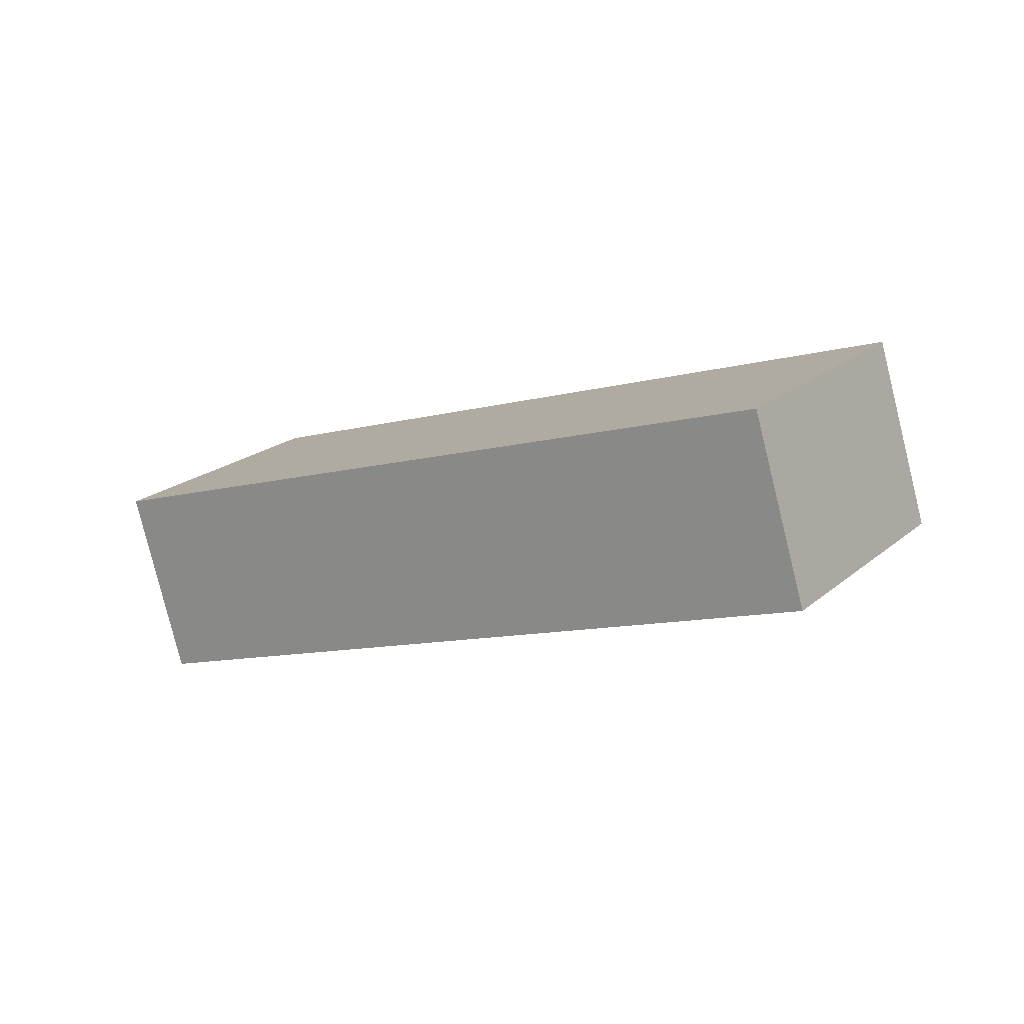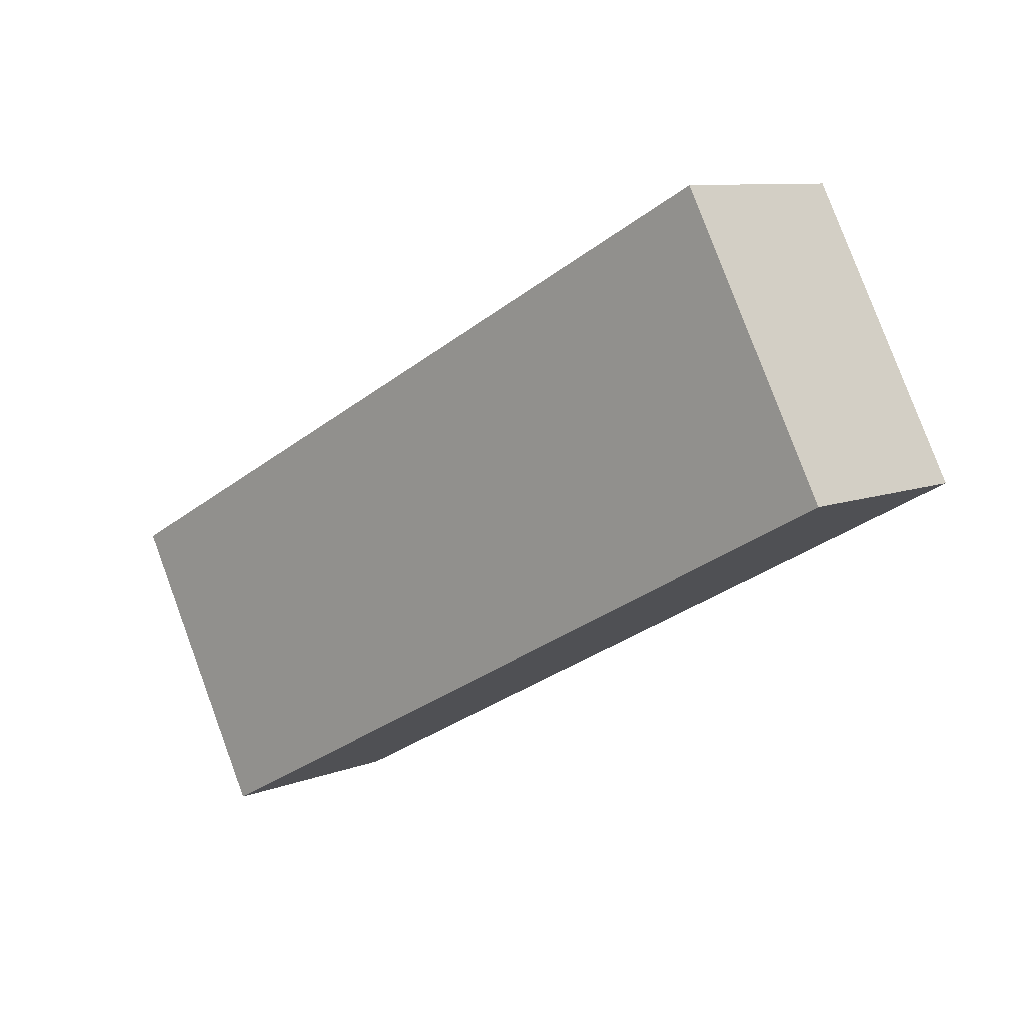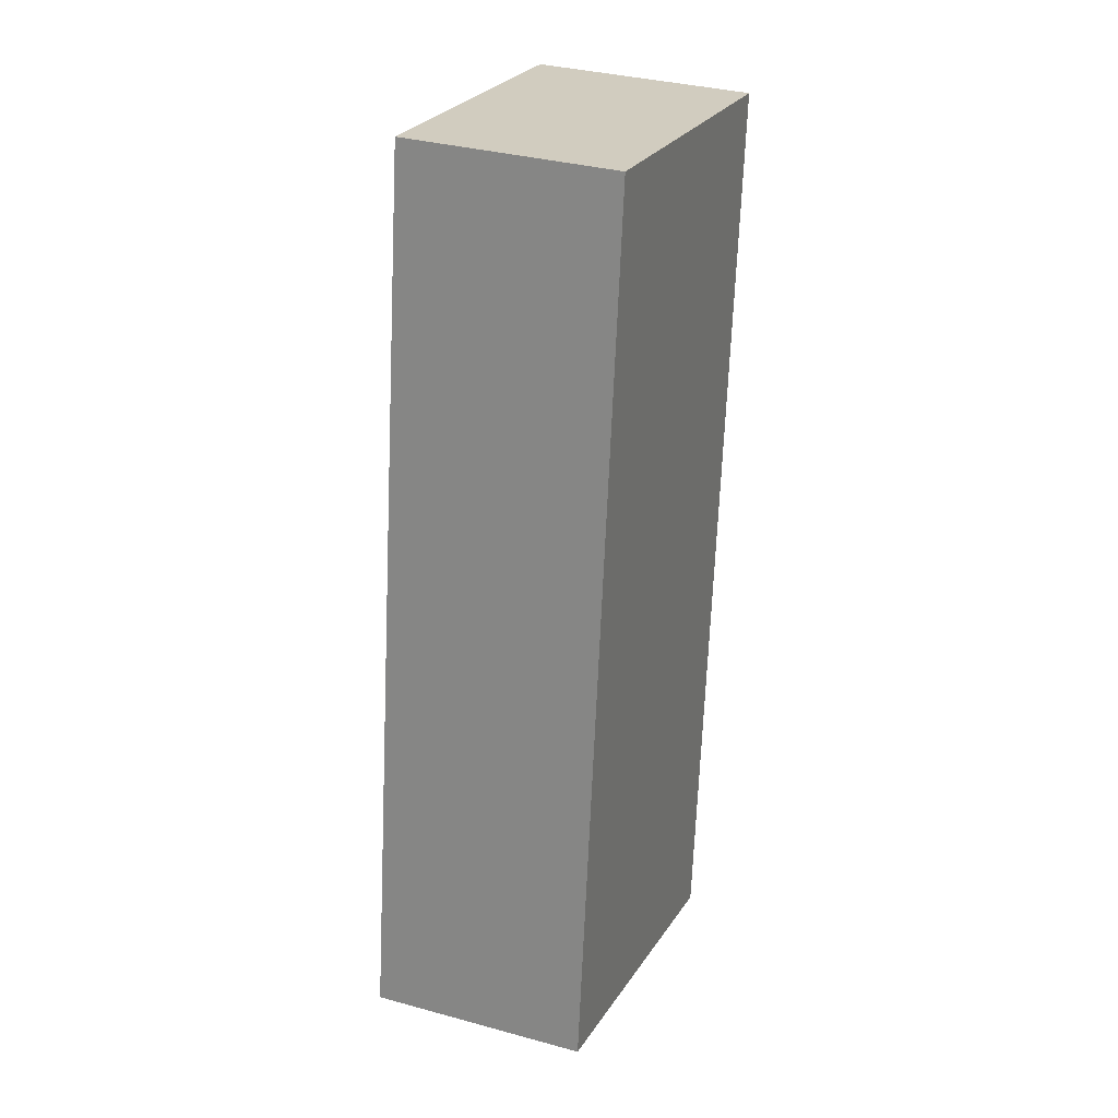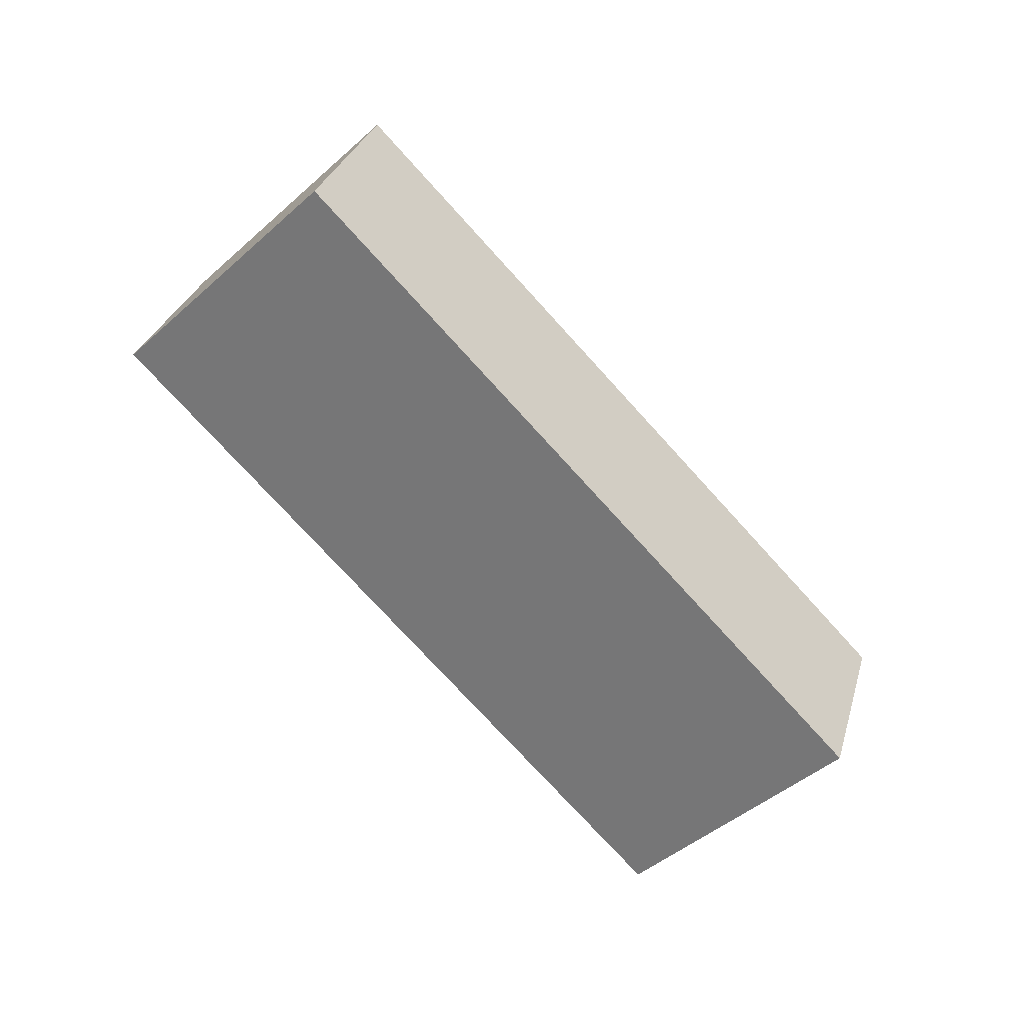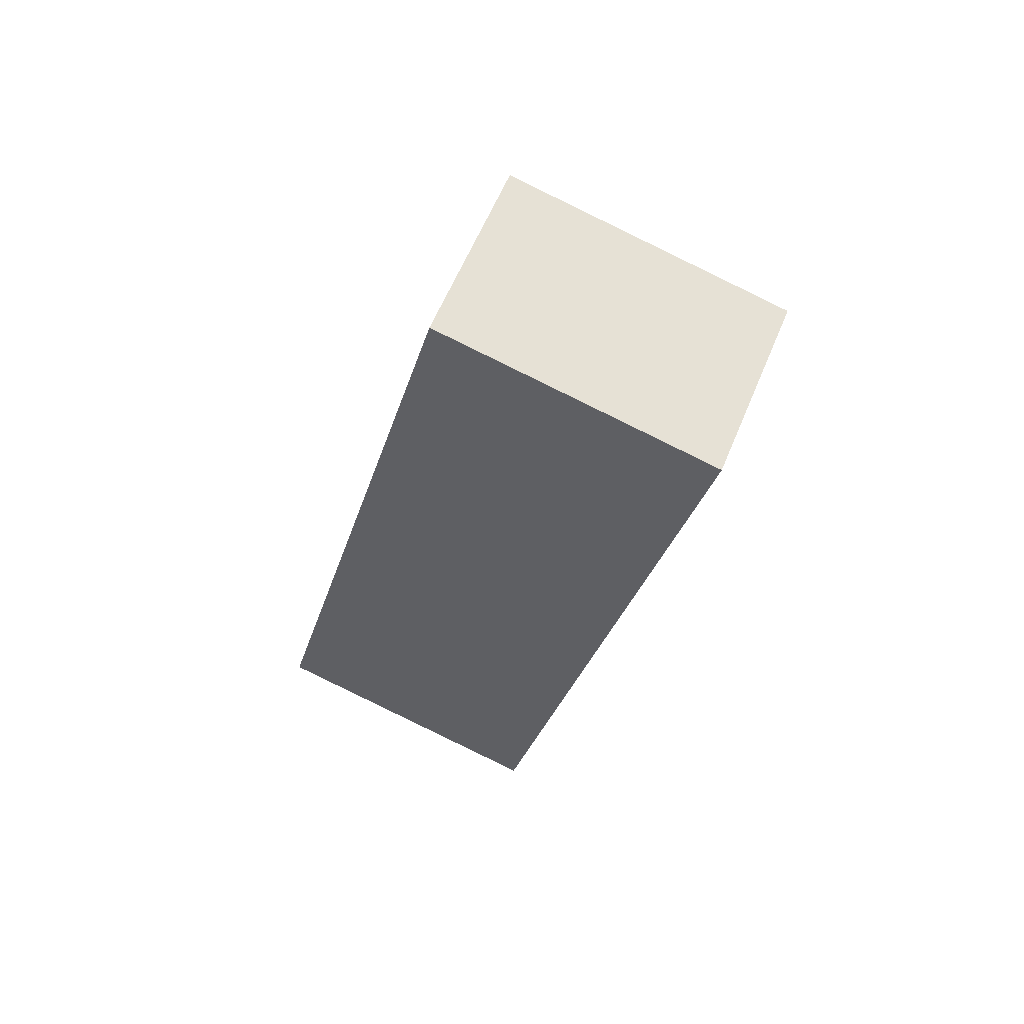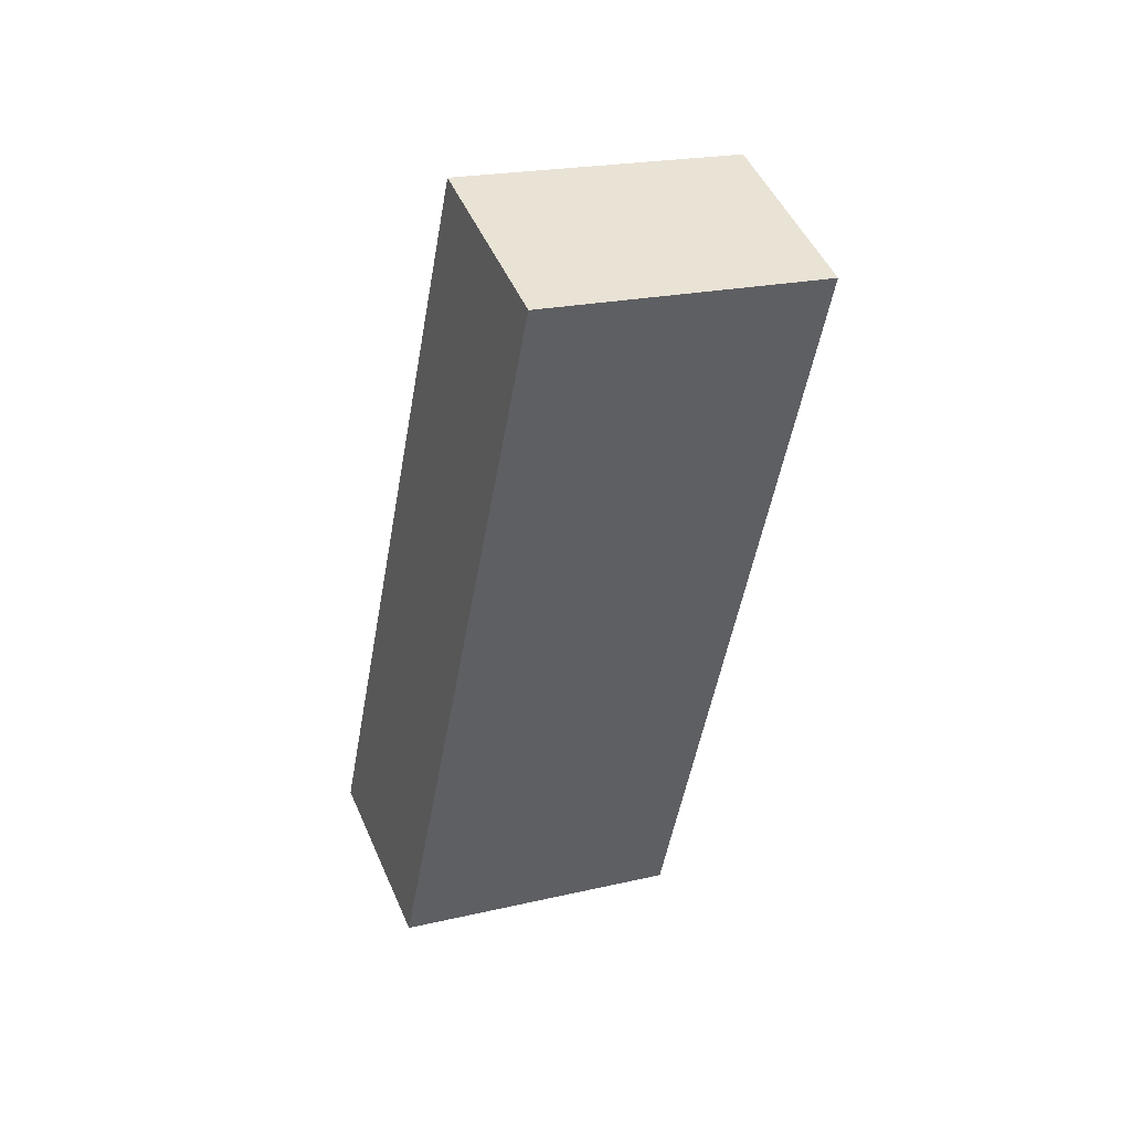
<metadata>
{"format":"obj","ext":"obj","renderer":"f3d","projection":"perspective","resolution":1024,"background":"white","views":[{"elev":-7.4,"azim":175.5,"up":"+Y"},{"elev":29.6,"azim":28.1,"up":"+Z"},{"elev":73.5,"azim":-88.9,"up":"+Z"},{"elev":-76.1,"azim":91.8,"up":"+Y"},{"elev":-28.8,"azim":36.2,"up":"+Y"},{"elev":-46.5,"azim":-139.9,"up":"+Y"}]}
</metadata>
<code>
o MiddleLeftLimb_Cube.018
v -0.3962 0.2797 -0.58
v -0.3724 0.3641 -0.6045
v -0.08686 0.3537 -0.3623
v -0.1107 0.2692 -0.3378
v -0.4771 0.3308 -0.4825
v -0.4533 0.4153 -0.5069
v -0.1678 0.4048 -0.2647
v -0.1916 0.3204 -0.2402
f 6 2 1
f 7 3 2
f 8 4 3
f 8 5 1
f 2 3 4
f 7 6 5
f 5 6 1
f 6 7 2
f 7 8 3
f 4 8 1
f 1 2 4
f 8 7 5

</code>
